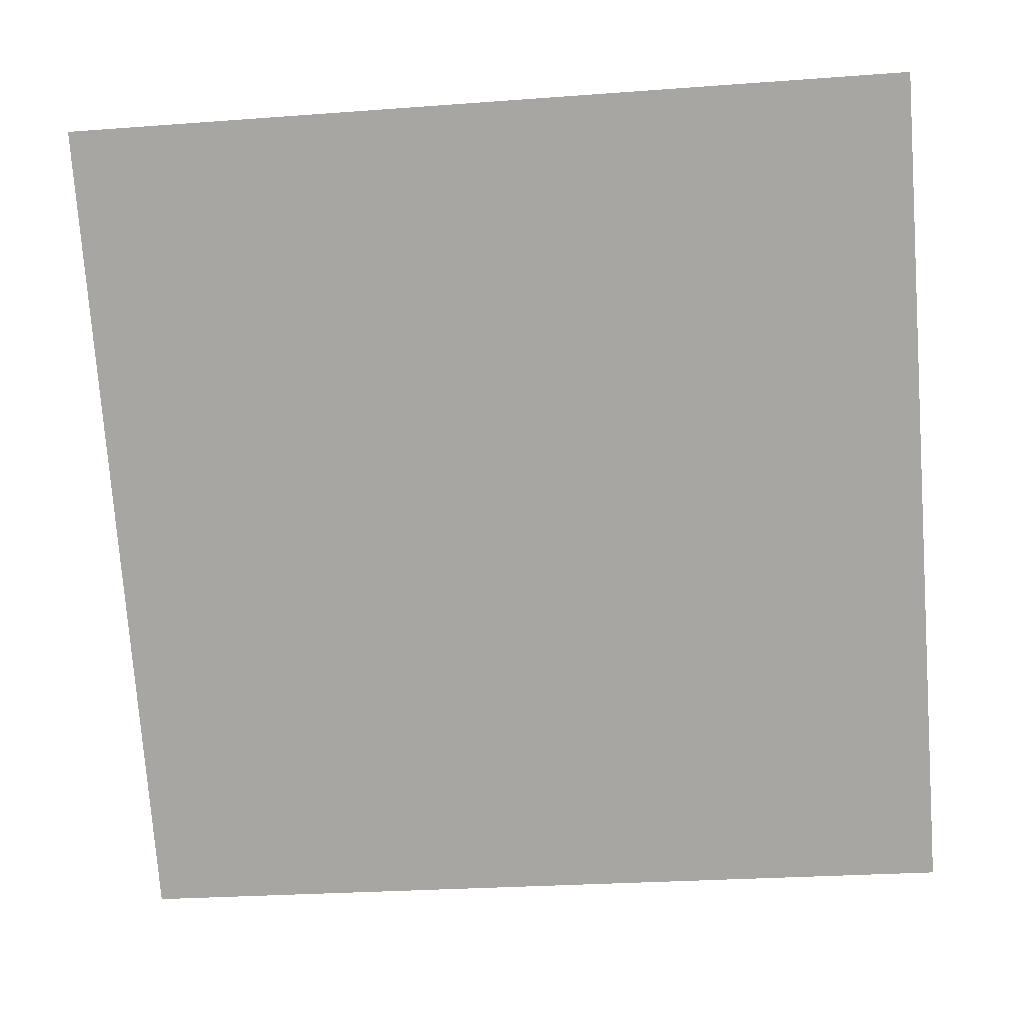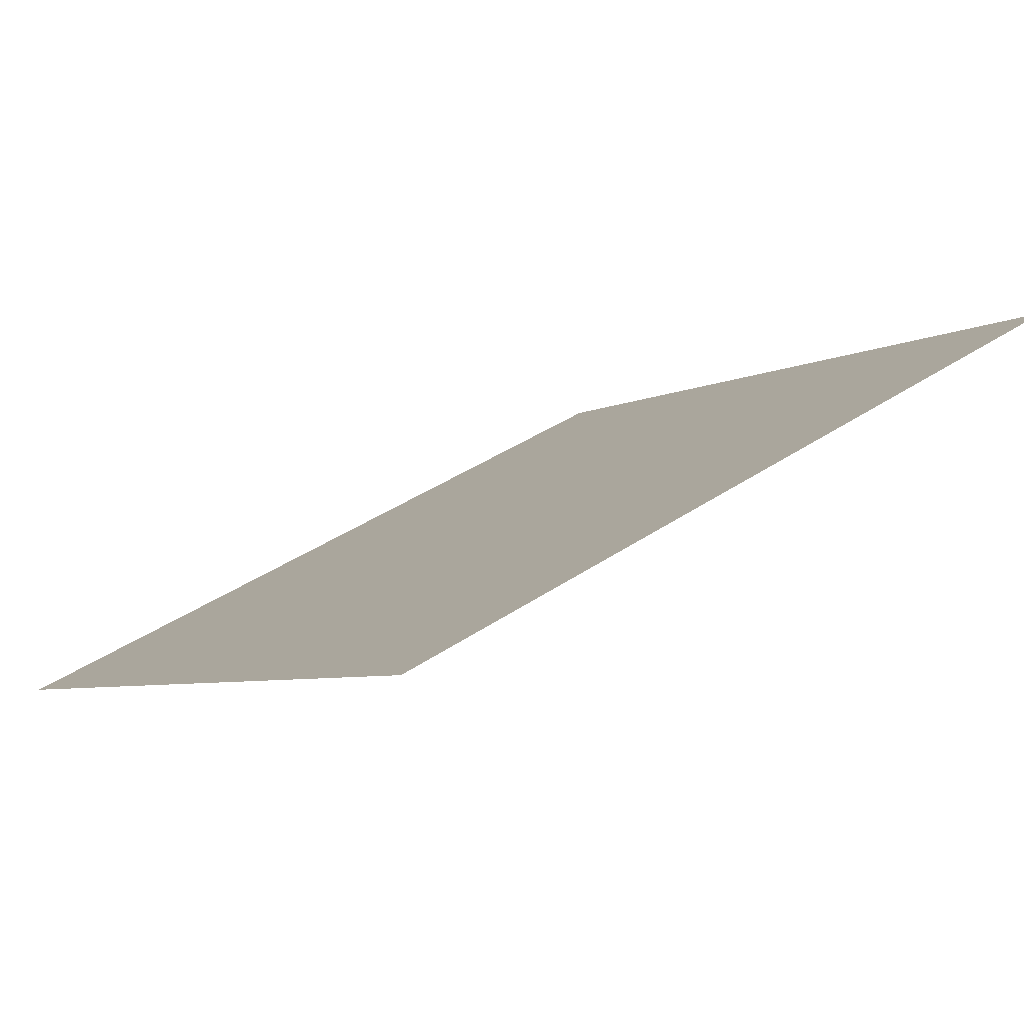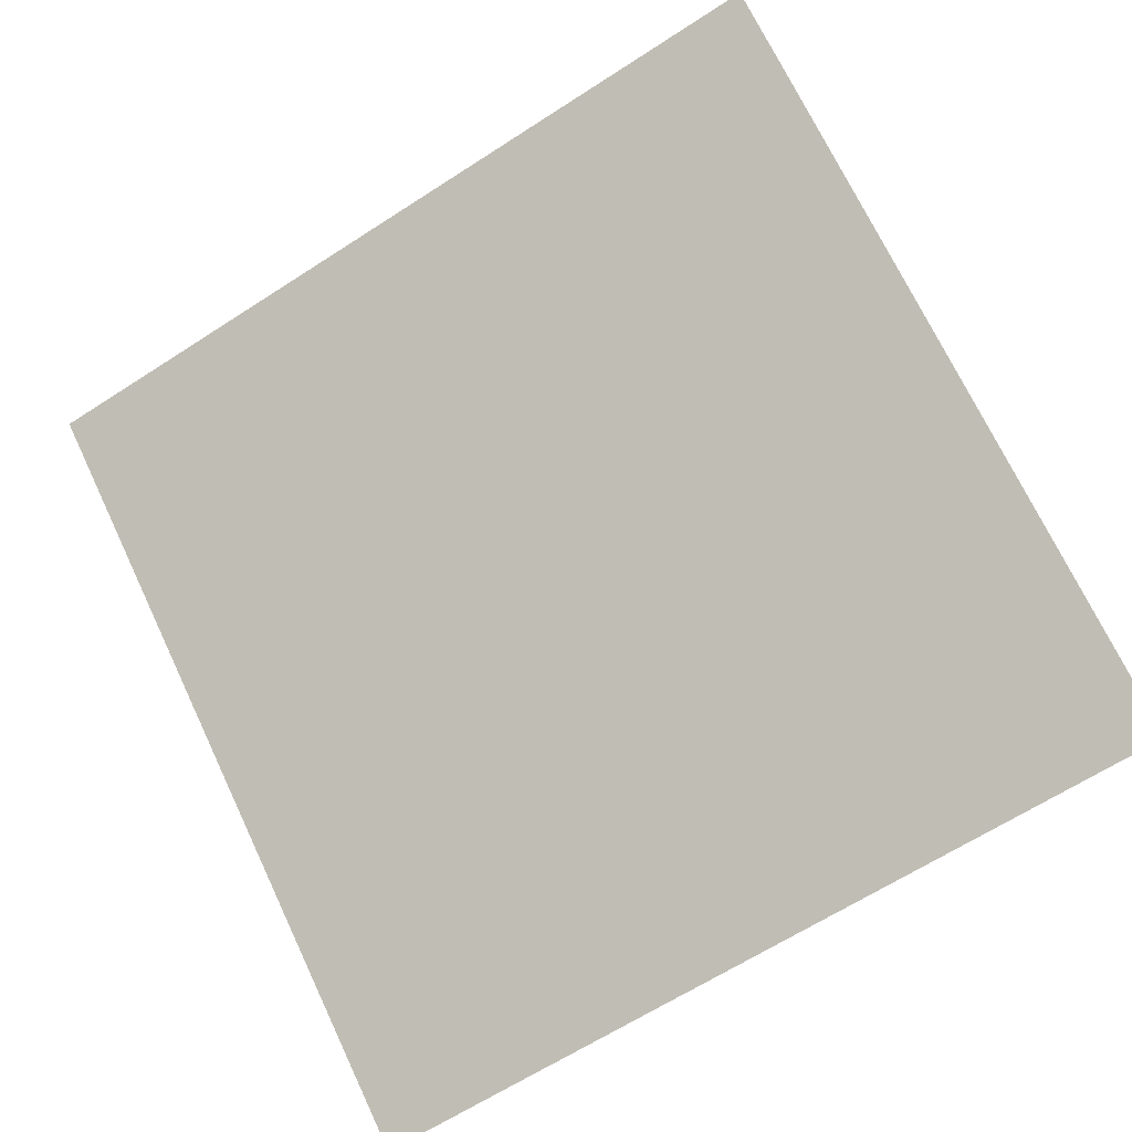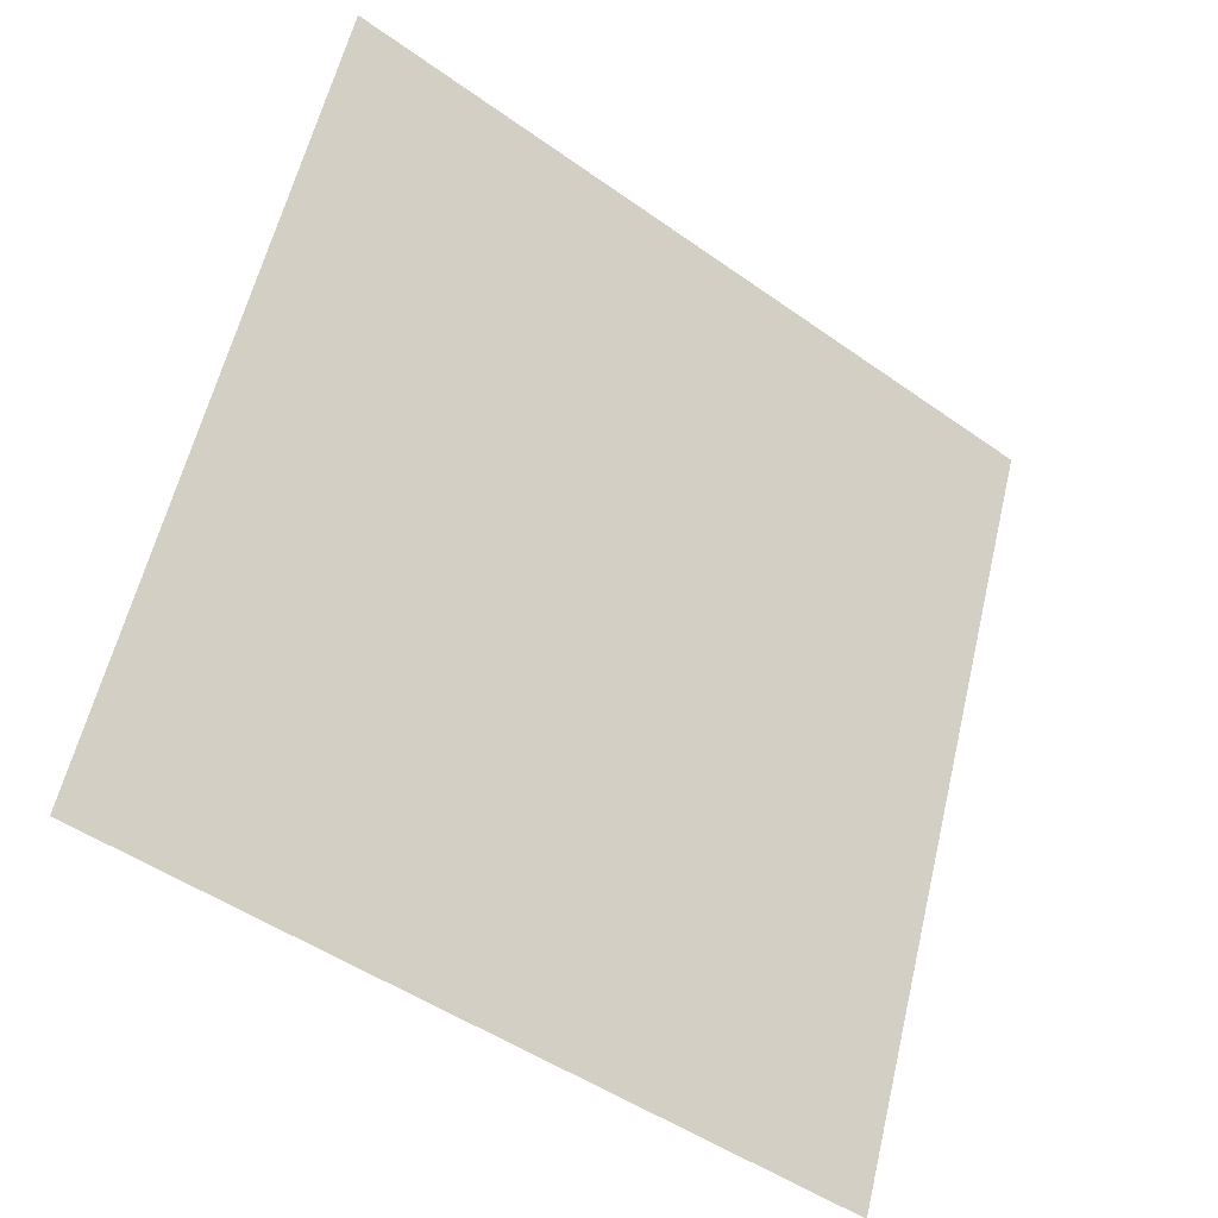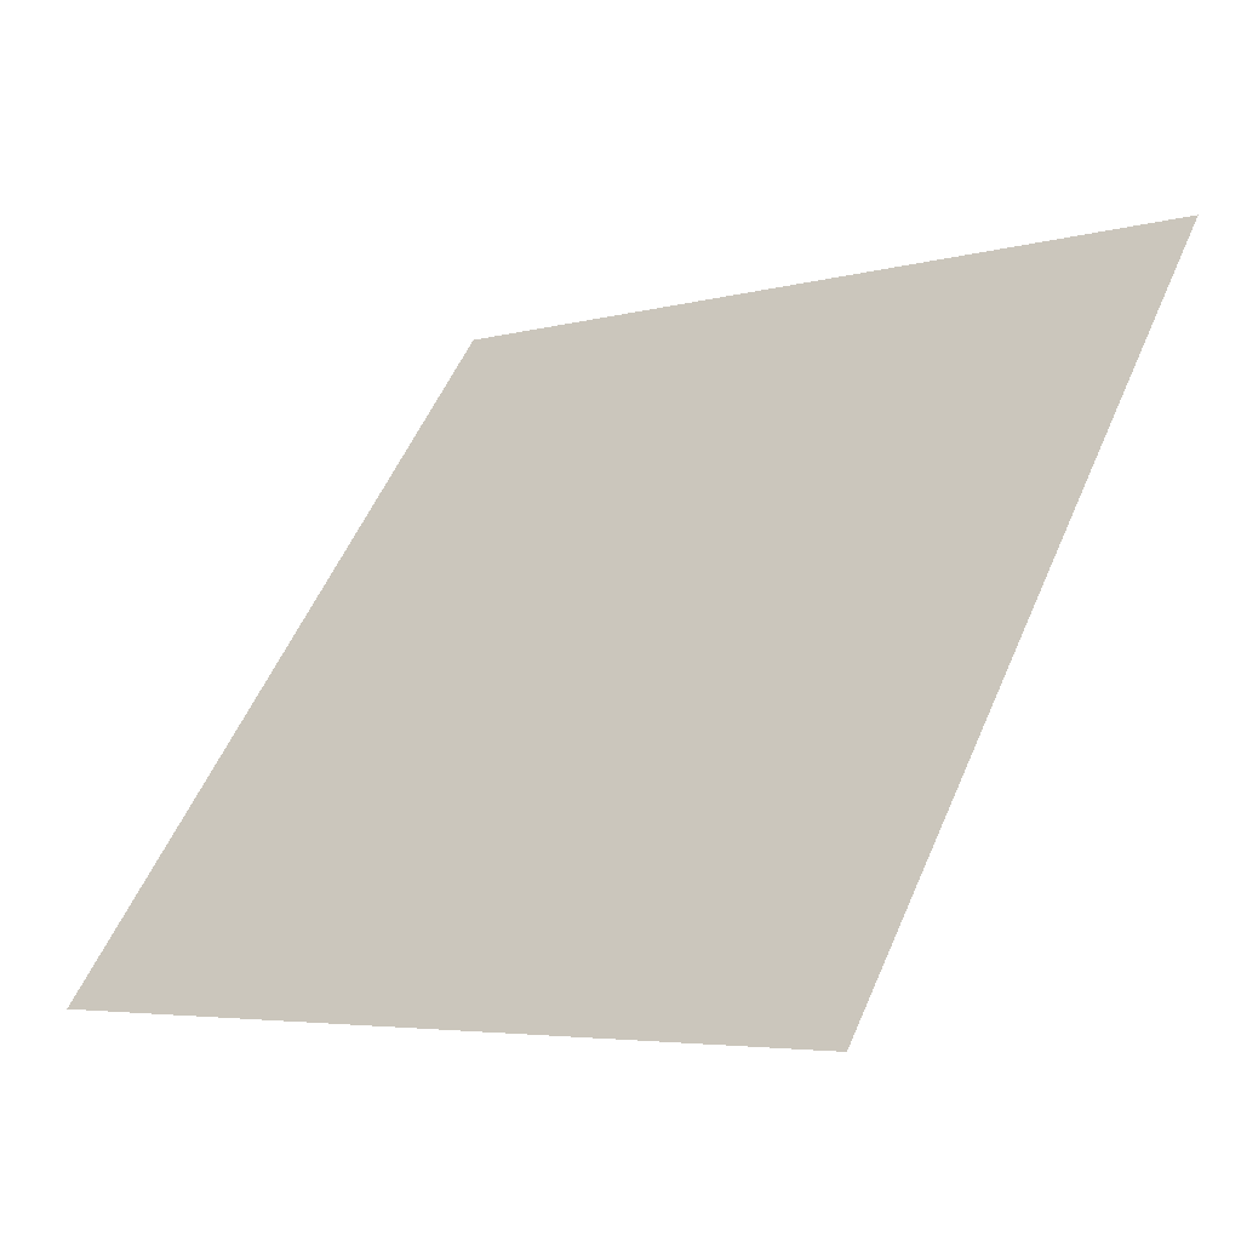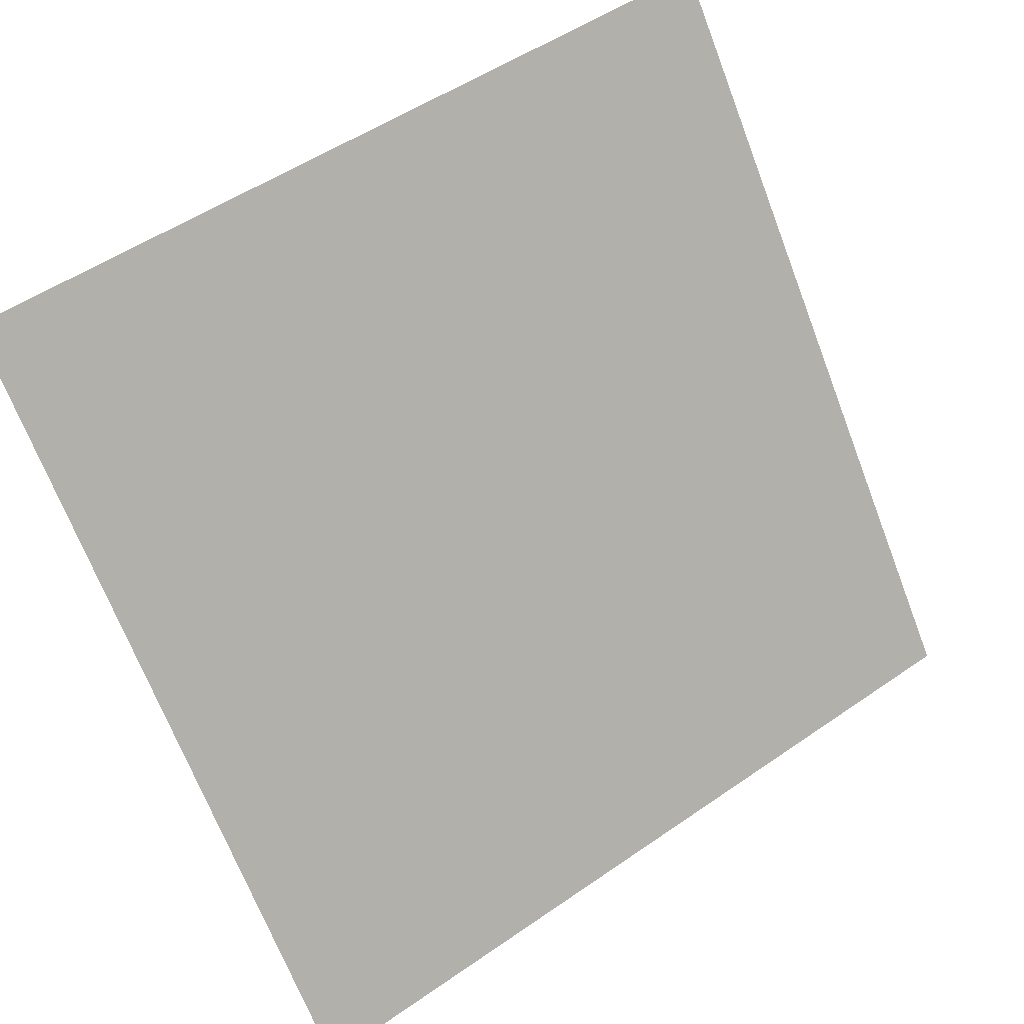
<metadata>
{"format":"obj","ext":"obj","renderer":"f3d","projection":"perspective","resolution":1024,"background":"white","views":[{"elev":-21.9,"azim":-174.7,"up":"+Z"},{"elev":39.5,"azim":-40.7,"up":"+Y"},{"elev":-67.3,"azim":33.6,"up":"+Y"},{"elev":58.2,"azim":103.9,"up":"+Y"},{"elev":-5.9,"azim":39.4,"up":"+Z"},{"elev":52.2,"azim":-38.4,"up":"+Z"}]}
</metadata>
<code>
v -0.06843 0.6893 0.3763
v -0.07499 0.6894 0.3764
v -0.07487 0.6934 0.3817
v -0.06831 0.6932 0.3816
f 4 3 2 1

</code>
